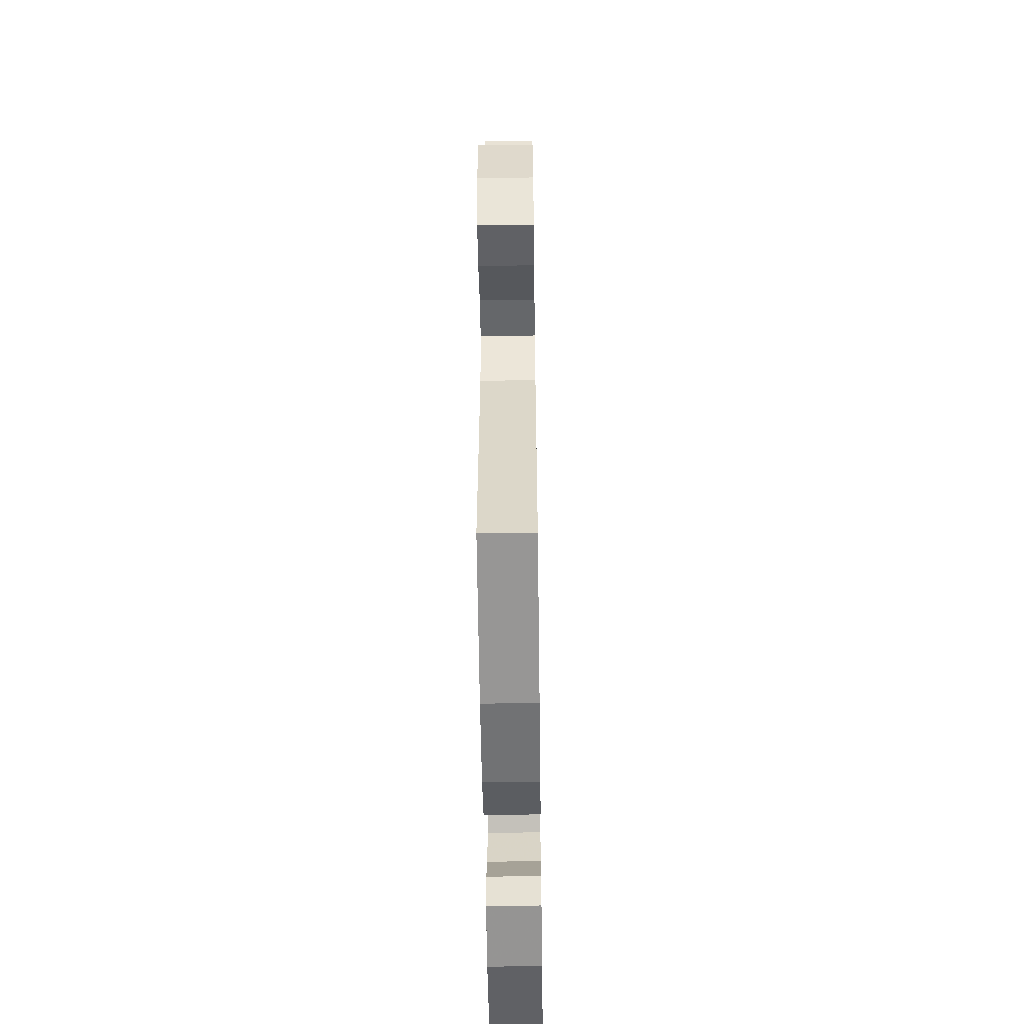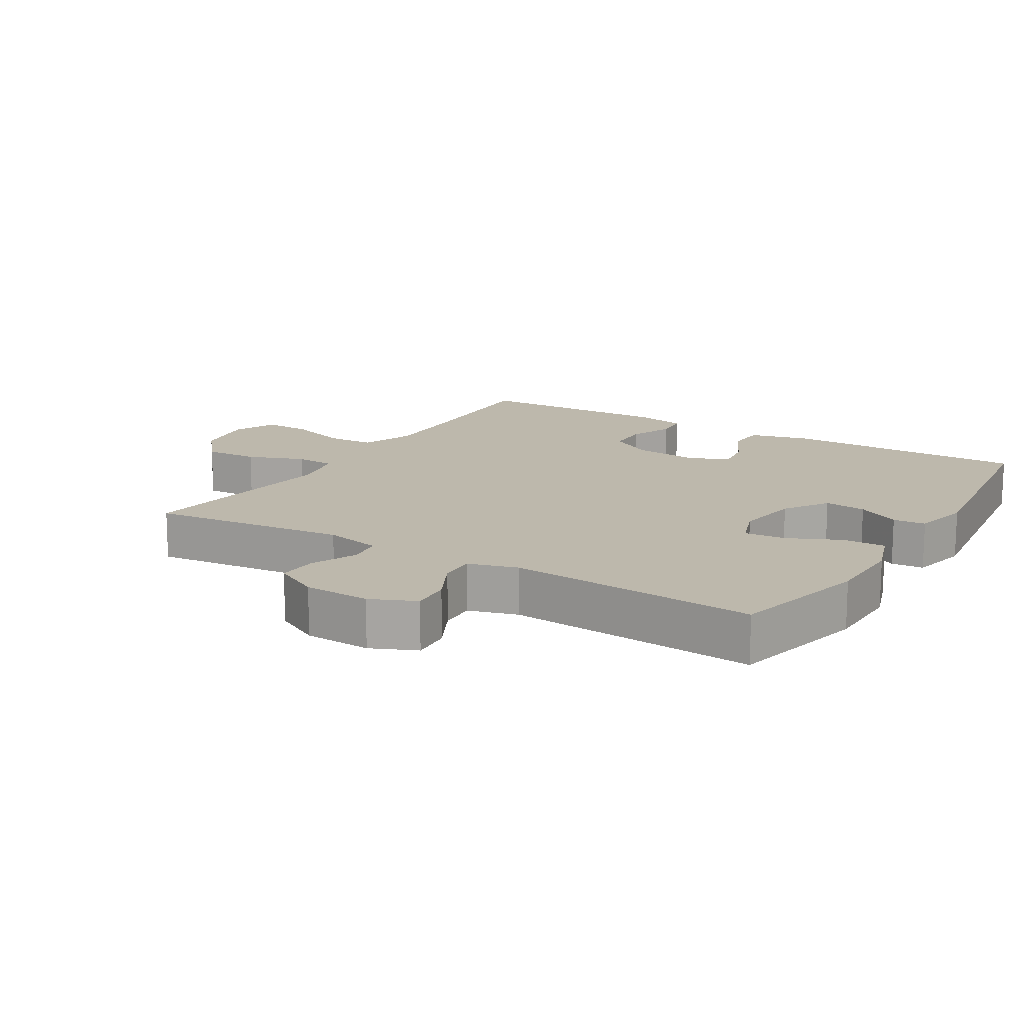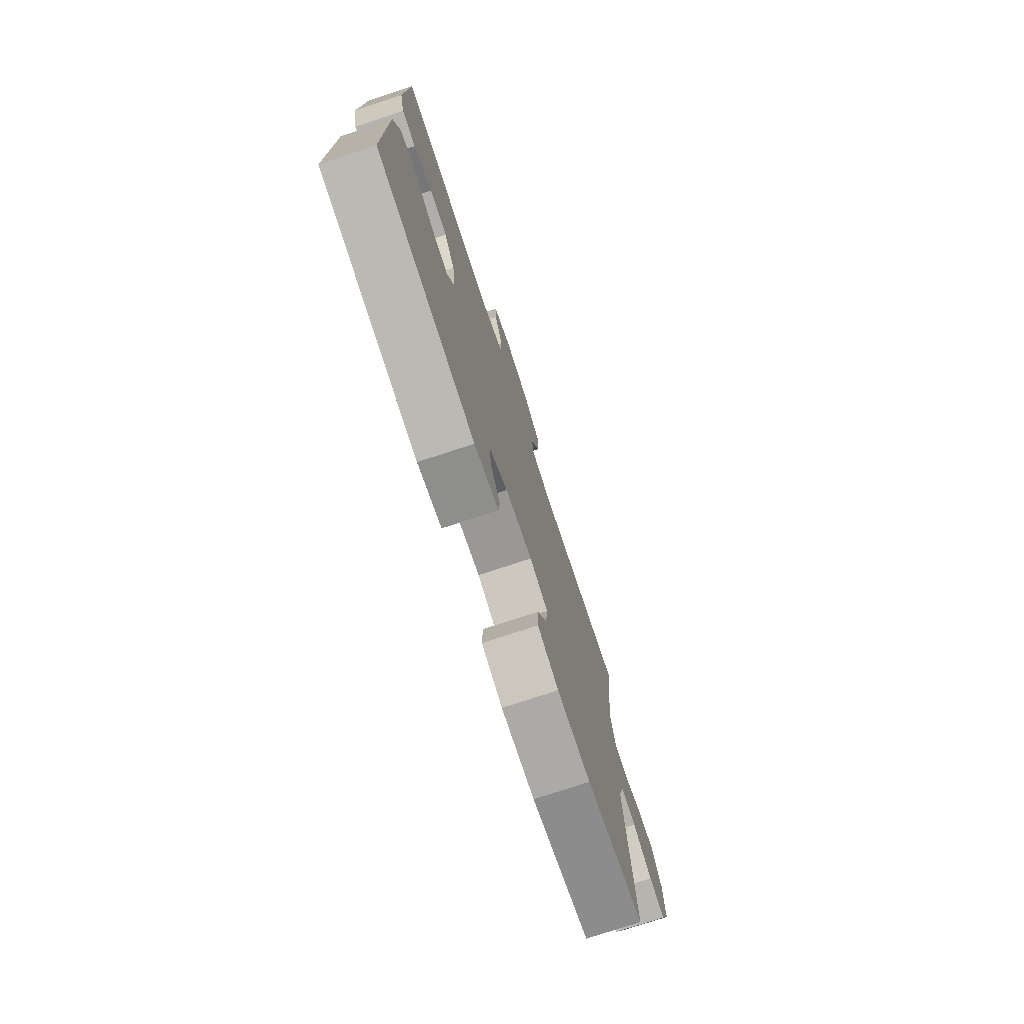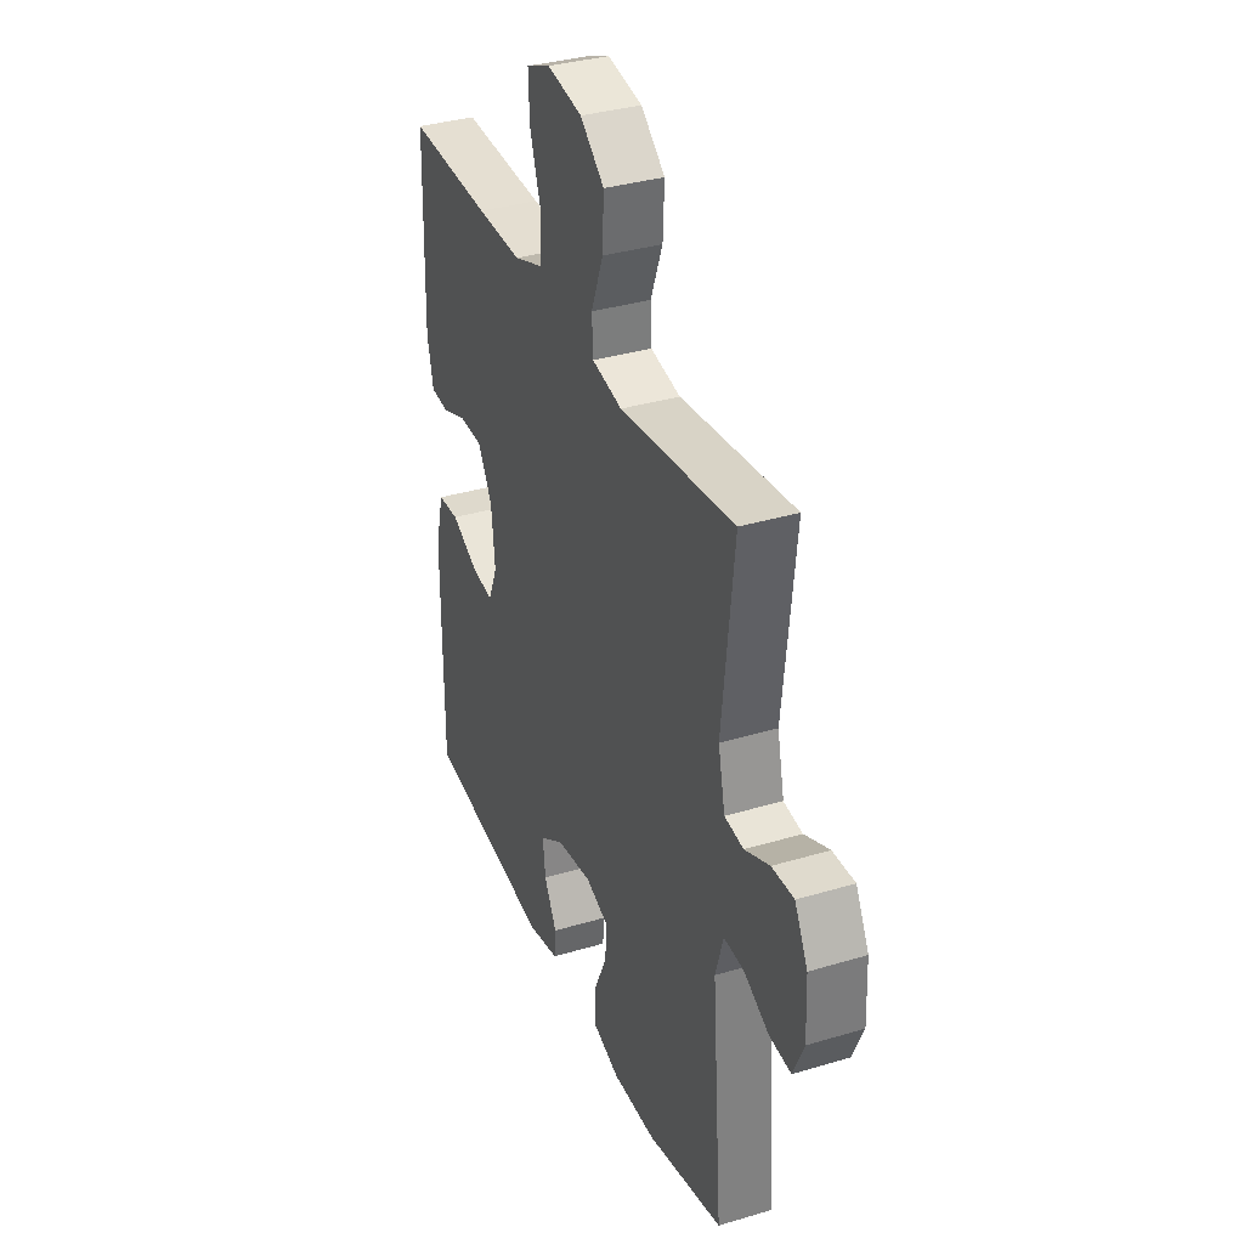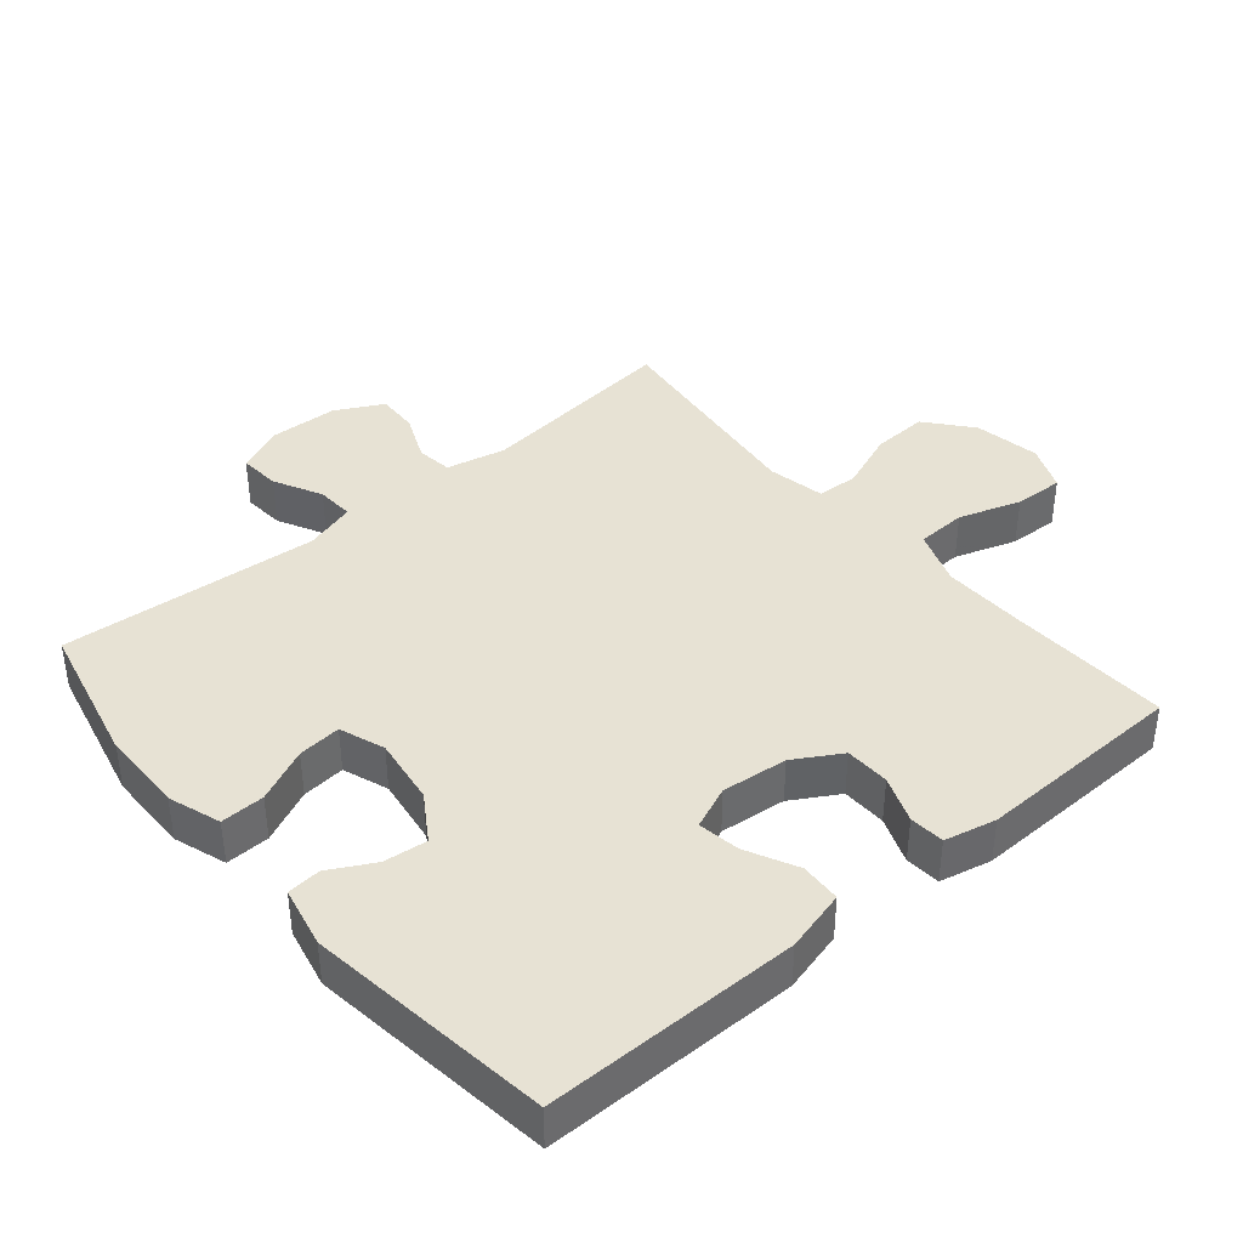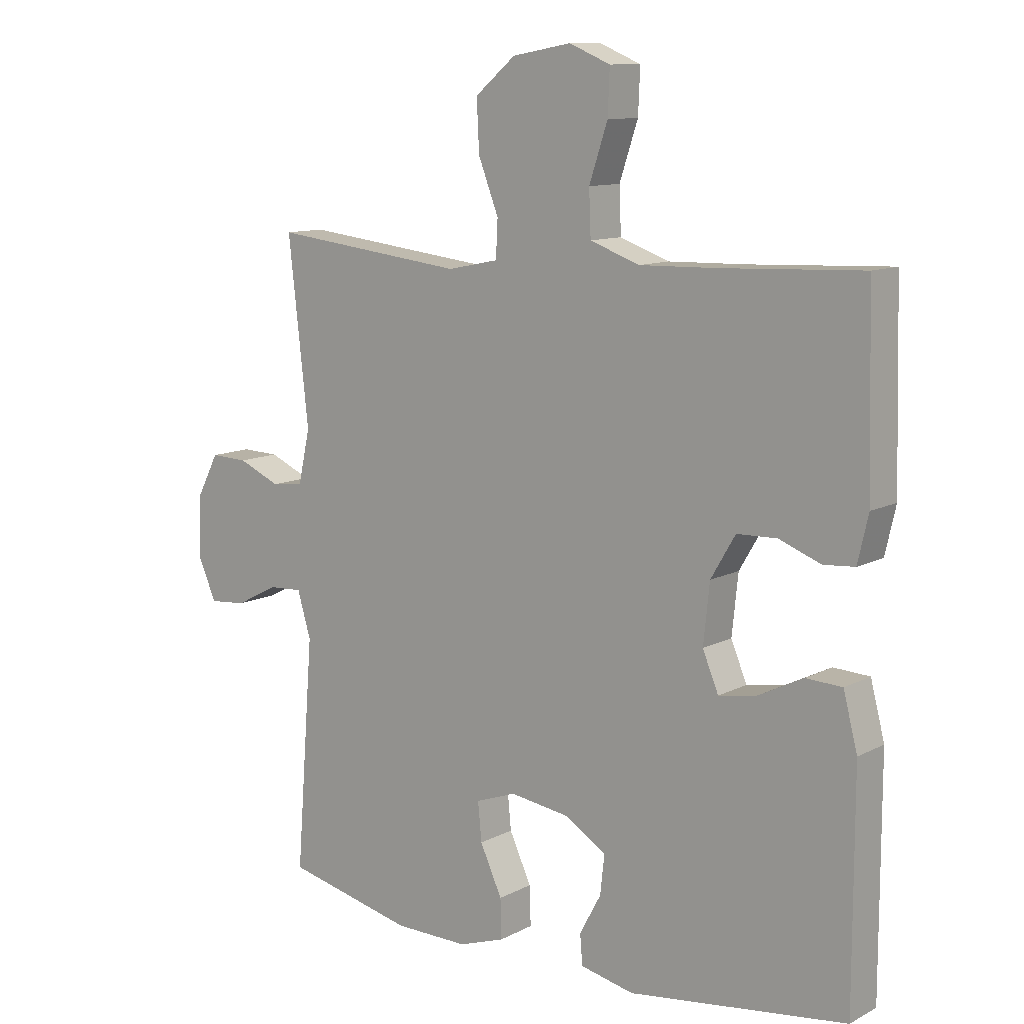
<metadata>
{"format":"obj","ext":"obj","renderer":"f3d","projection":"perspective","resolution":1024,"background":"white","views":[{"elev":-55.1,"azim":90.8,"up":"+Z"},{"elev":14.8,"azim":121.5,"up":"+Y"},{"elev":-76.2,"azim":-71.8,"up":"+Z"},{"elev":34.9,"azim":68.2,"up":"+Z"},{"elev":40.0,"azim":-130.1,"up":"+Y"},{"elev":11.0,"azim":-141.6,"up":"+Z"}]}
</metadata>
<code>
v -0.5 0.07 -0.5
v -0.5 0.07 -0.131
v -0.477 0.07 -0.042
v -0.418 0.07 -0.039
v -0.344 0.07 -0.076
v -0.283 0.07 -0.086
v -0.257 0.07 -0.024
v -0.267 0.07 0.072
v -0.307 0.07 0.14
v -0.372 0.07 0.142
v -0.44 0.07 0.116
v -0.491 0.07 0.12
v -0.508 0.07 0.195
v -0.5 0.07 0.5
v -0.269 0.07 0.49
v -0.145 0.07 0.487
v -0.064 0.07 0.516
v -0.061 0.07 0.589
v -0.091 0.07 0.679
v -0.094 0.07 0.751
v -0.027 0.07 0.779
v 0.069 0.07 0.762
v 0.135 0.07 0.707
v 0.131 0.07 0.625
v 0.098 0.07 0.54
v 0.101 0.07 0.48
v 0.184 0.07 0.463
v 0.5 0.07 0.5
v 0.467 0.07 0.204
v 0.486 0.07 0.118
v 0.538 0.07 0.111
v 0.607 0.07 0.141
v 0.668 0.07 0.143
v 0.704 0.07 0.074
v 0.708 0.07 -0.026
v 0.678 0.07 -0.094
v 0.618 0.07 -0.089
v 0.548 0.07 -0.053
v 0.493 0.07 -0.05
v 0.471 0.07 -0.124
v 0.5 0.07 -0.5
v 0.289 0.07 -0.548
v 0.168 0.07 -0.549
v 0.092 0.07 -0.523
v 0.094 0.07 -0.459
v 0.13 0.07 -0.381
v 0.136 0.07 -0.318
v 0.07 0.07 -0.294
v -0.028 0.07 -0.308
v -0.095 0.07 -0.351
v -0.088 0.07 -0.414
v -0.053 0.07 -0.479
v -0.057 0.07 -0.528
v -0.145 0.07 -0.547
v -0.5 0 -0.5
v -0.5 0 -0.131
v -0.477 0 -0.042
v -0.418 0 -0.039
v -0.344 0 -0.076
v -0.283 0 -0.086
v -0.257 0 -0.024
v -0.267 0 0.072
v -0.307 0 0.14
v -0.372 0 0.142
v -0.44 0 0.116
v -0.491 0 0.12
v -0.508 0 0.195
v -0.5 0 0.5
v -0.269 0 0.49
v -0.145 0 0.487
v -0.064 0 0.516
v -0.061 0 0.589
v -0.091 0 0.679
v -0.094 0 0.751
v -0.027 0 0.779
v 0.069 0 0.762
v 0.135 0 0.707
v 0.131 0 0.625
v 0.098 0 0.54
v 0.101 0 0.48
v 0.184 0 0.463
v 0.5 0 0.5
v 0.467 0 0.204
v 0.486 0 0.118
v 0.538 0 0.111
v 0.607 0 0.141
v 0.668 0 0.143
v 0.704 0 0.074
v 0.708 0 -0.026
v 0.678 0 -0.094
v 0.618 0 -0.089
v 0.548 0 -0.053
v 0.493 0 -0.05
v 0.471 0 -0.124
v 0.5 0 -0.5
v 0.289 0 -0.548
v 0.168 0 -0.549
v 0.092 0 -0.523
v 0.094 0 -0.459
v 0.13 0 -0.381
v 0.136 0 -0.318
v 0.07 0 -0.294
v -0.028 0 -0.308
v -0.095 0 -0.351
v -0.088 0 -0.414
v -0.053 0 -0.479
v -0.057 0 -0.528
v -0.145 0 -0.547
f 3 4 5
f 2 3 5
f 1 2 5
f 54 1 5
f 53 54 5
f 52 53 5
f 51 52 5
f 50 51 5 6
f 49 50 6 7
f 48 49 7 8
f 47 48 8 9
f 44 45 46
f 43 44 46
f 42 43 46
f 41 42 46
f 40 41 46
f 39 40 46 47
f 36 37 38
f 35 36 38
f 34 35 38
f 33 34 38
f 32 33 38
f 31 32 38
f 30 31 38 39
f 39 47 9
f 30 39 9
f 29 30 9
f 23 24 25
f 22 23 25
f 21 22 25
f 20 21 25
f 19 20 25
f 18 19 25
f 17 18 25 26
f 16 17 26
f 15 16 26 27
f 14 15 27
f 13 14 27
f 12 13 27
f 11 12 27
f 10 11 27
f 27 28 29
f 10 27 29
f 9 10 29
f 59 58 57
f 59 57 56
f 59 56 55
f 59 55 108
f 59 108 107
f 59 107 106
f 59 106 105
f 60 59 105 104
f 61 60 104 103
f 62 61 103 102
f 63 62 102 101
f 100 99 98
f 100 98 97
f 100 97 96
f 100 96 95
f 100 95 94
f 101 100 94 93
f 92 91 90
f 92 90 89
f 92 89 88
f 92 88 87
f 92 87 86
f 92 86 85
f 93 92 85 84
f 63 101 93
f 63 93 84
f 63 84 83
f 79 78 77
f 79 77 76
f 79 76 75
f 79 75 74
f 79 74 73
f 79 73 72
f 80 79 72 71
f 80 71 70
f 81 80 70 69
f 81 69 68
f 81 68 67
f 81 67 66
f 81 66 65
f 81 65 64
f 83 82 81
f 83 81 64
f 83 64 63
f 1 55 56 2
f 2 56 57 3
f 3 57 58 4
f 4 58 59 5
f 5 59 60 6
f 6 60 61 7
f 7 61 62 8
f 8 62 63 9
f 9 63 64 10
f 10 64 65 11
f 11 65 66 12
f 12 66 67 13
f 13 67 68 14
f 14 68 69 15
f 15 69 70 16
f 16 70 71 17
f 17 71 72 18
f 18 72 73 19
f 19 73 74 20
f 20 74 75 21
f 21 75 76 22
f 22 76 77 23
f 23 77 78 24
f 24 78 79 25
f 25 79 80 26
f 26 80 81 27
f 27 81 82 28
f 28 82 83 29
f 29 83 84 30
f 30 84 85 31
f 31 85 86 32
f 32 86 87 33
f 33 87 88 34
f 34 88 89 35
f 35 89 90 36
f 36 90 91 37
f 37 91 92 38
f 38 92 93 39
f 39 93 94 40
f 40 94 95 41
f 41 95 96 42
f 42 96 97 43
f 43 97 98 44
f 44 98 99 45
f 45 99 100 46
f 46 100 101 47
f 47 101 102 48
f 48 102 103 49
f 49 103 104 50
f 50 104 105 51
f 51 105 106 52
f 52 106 107 53
f 53 107 108 54
f 54 108 55 1

</code>
